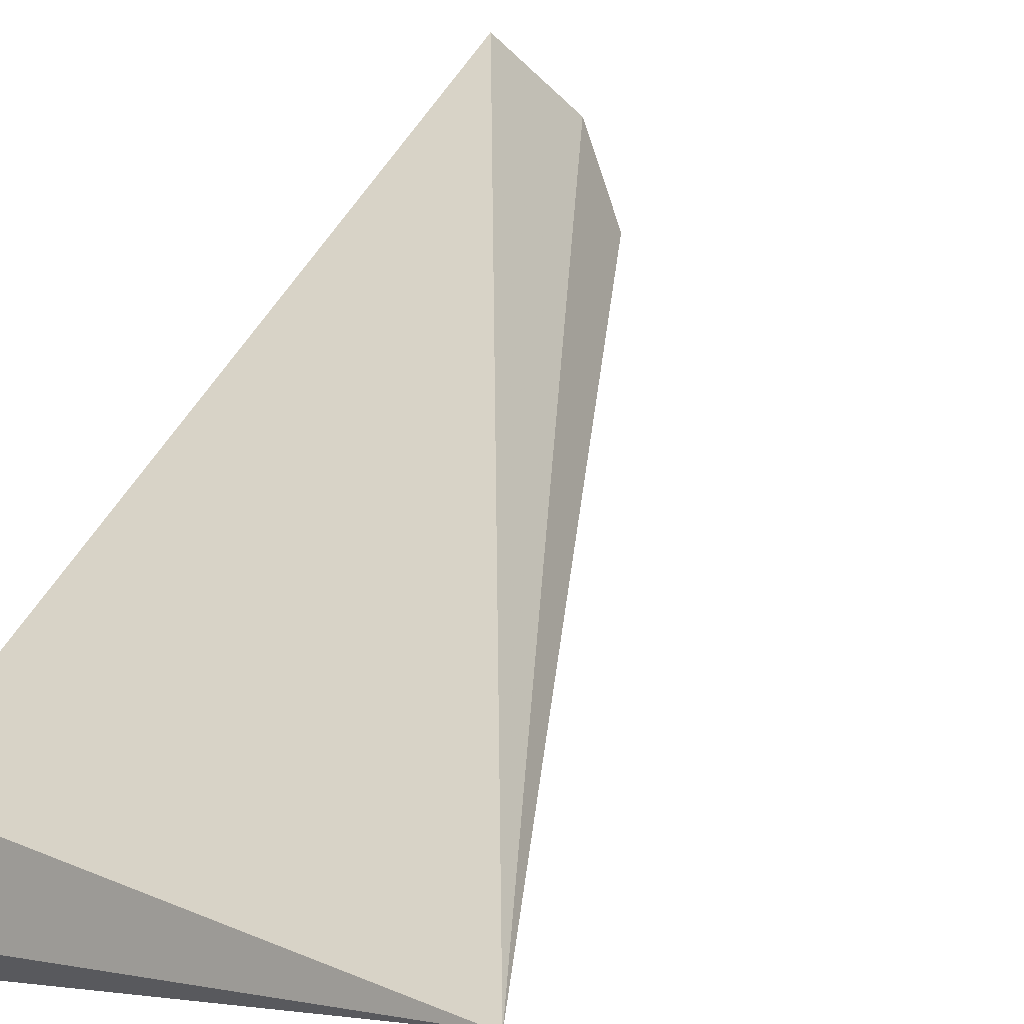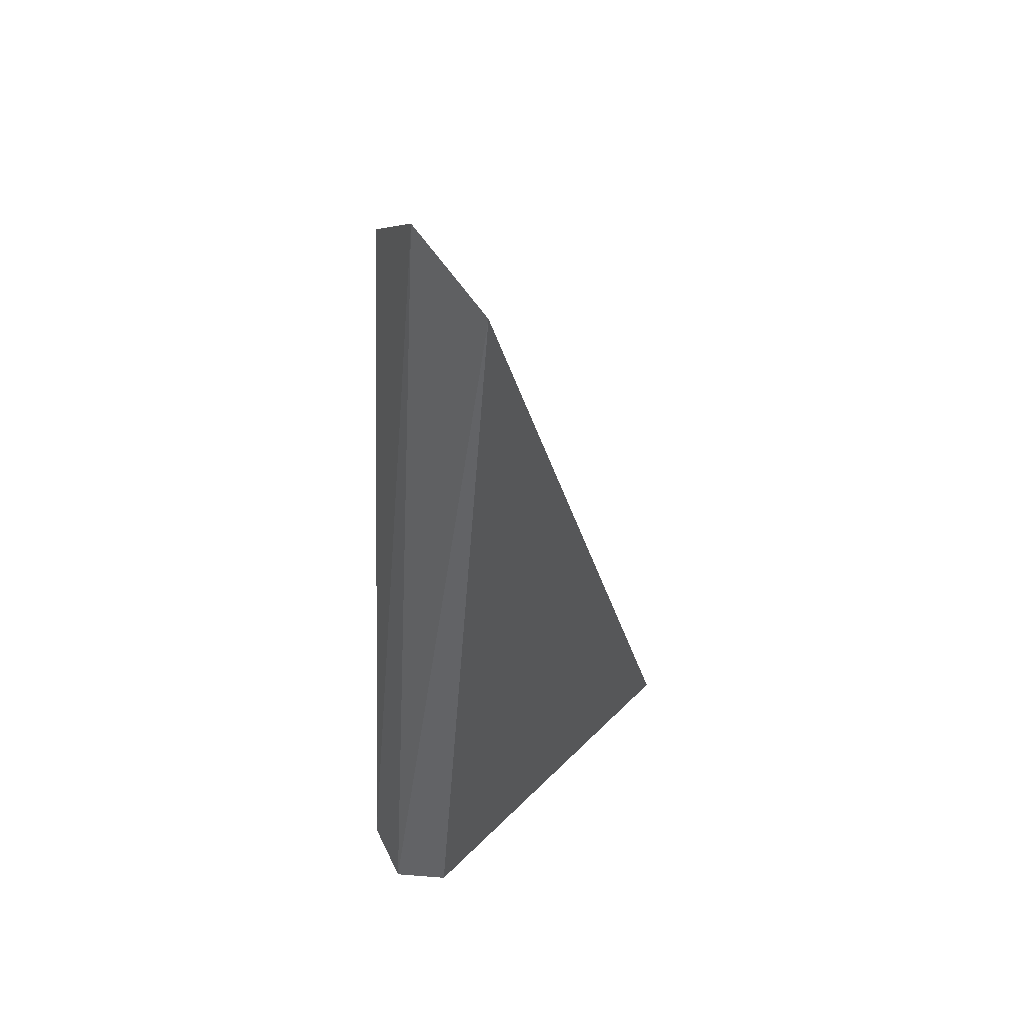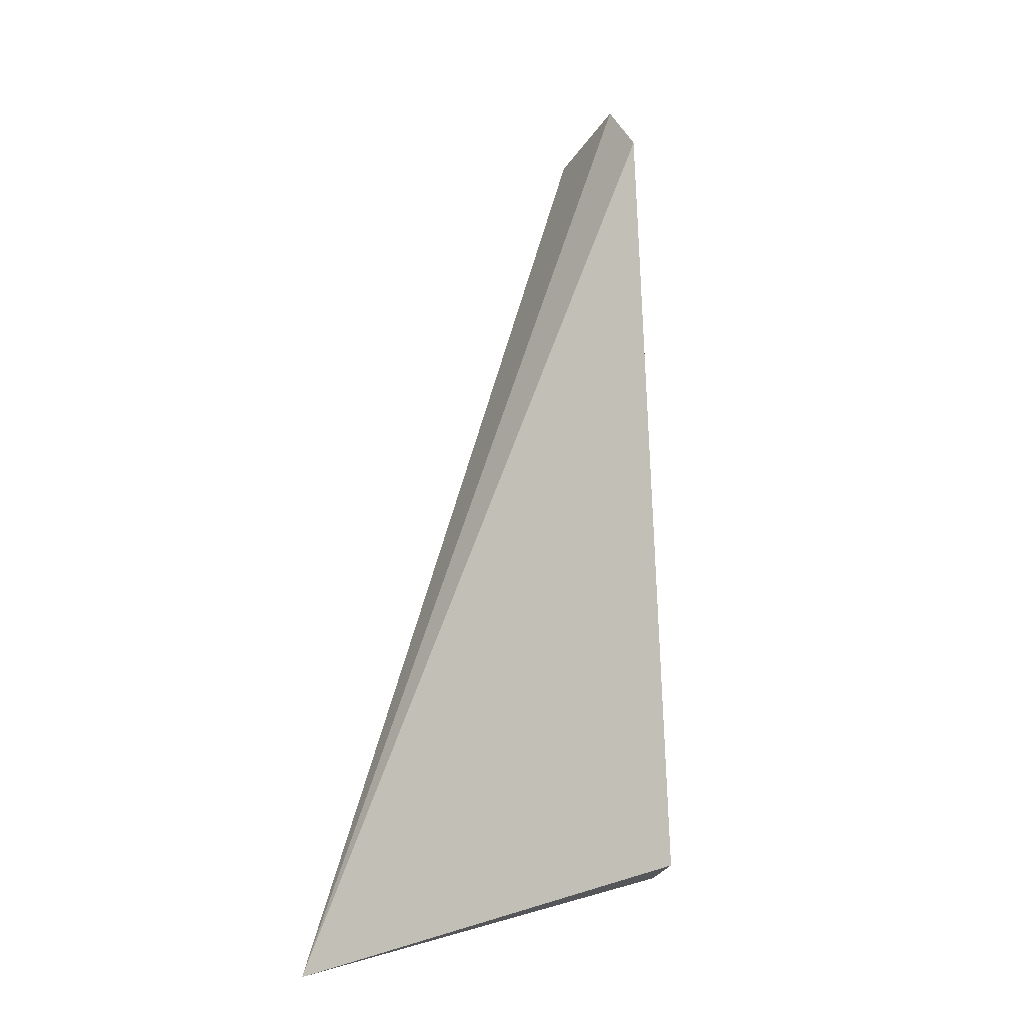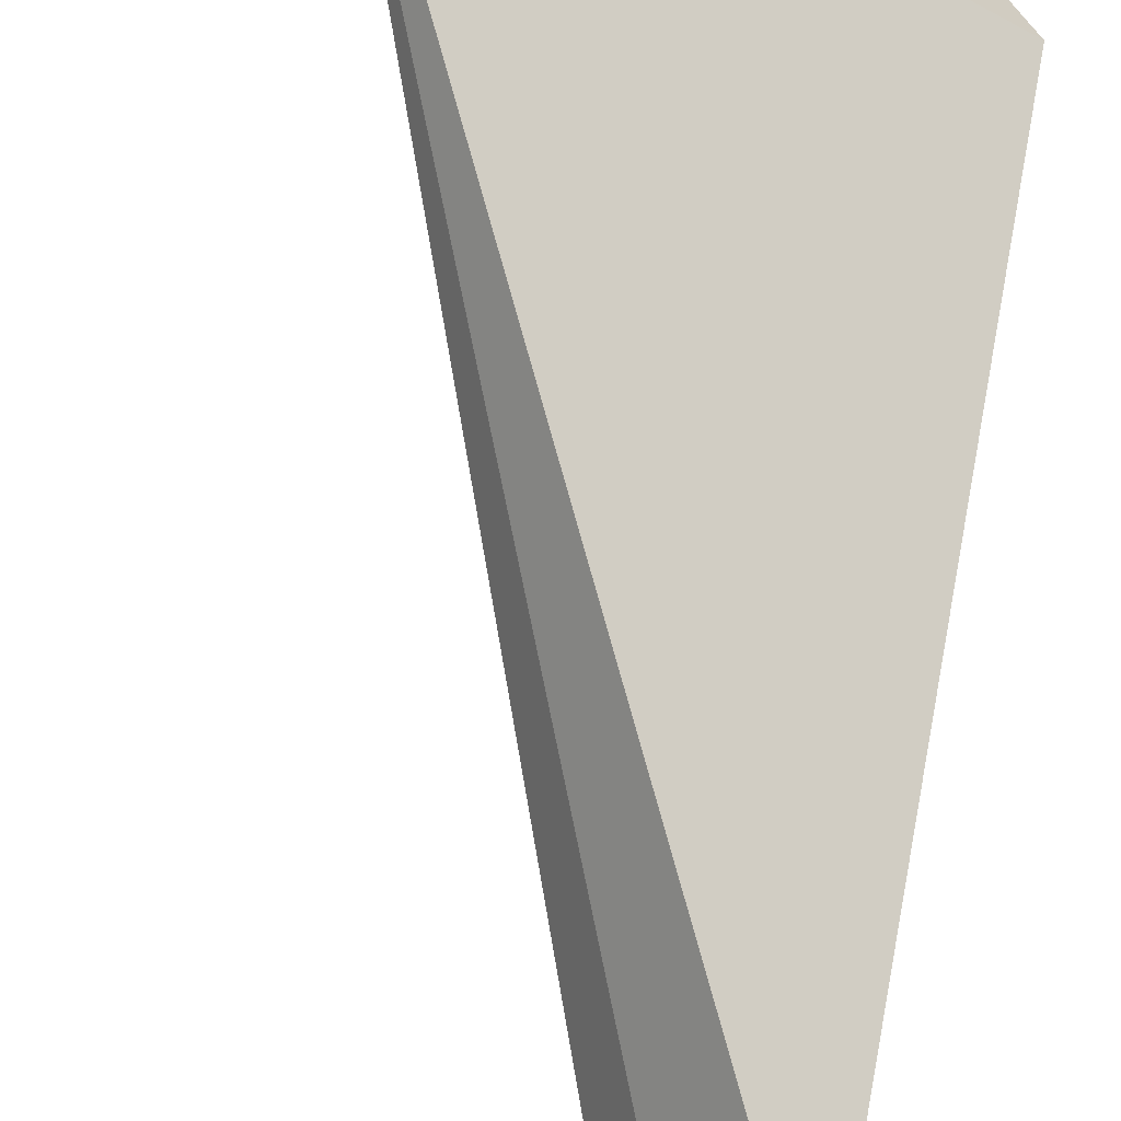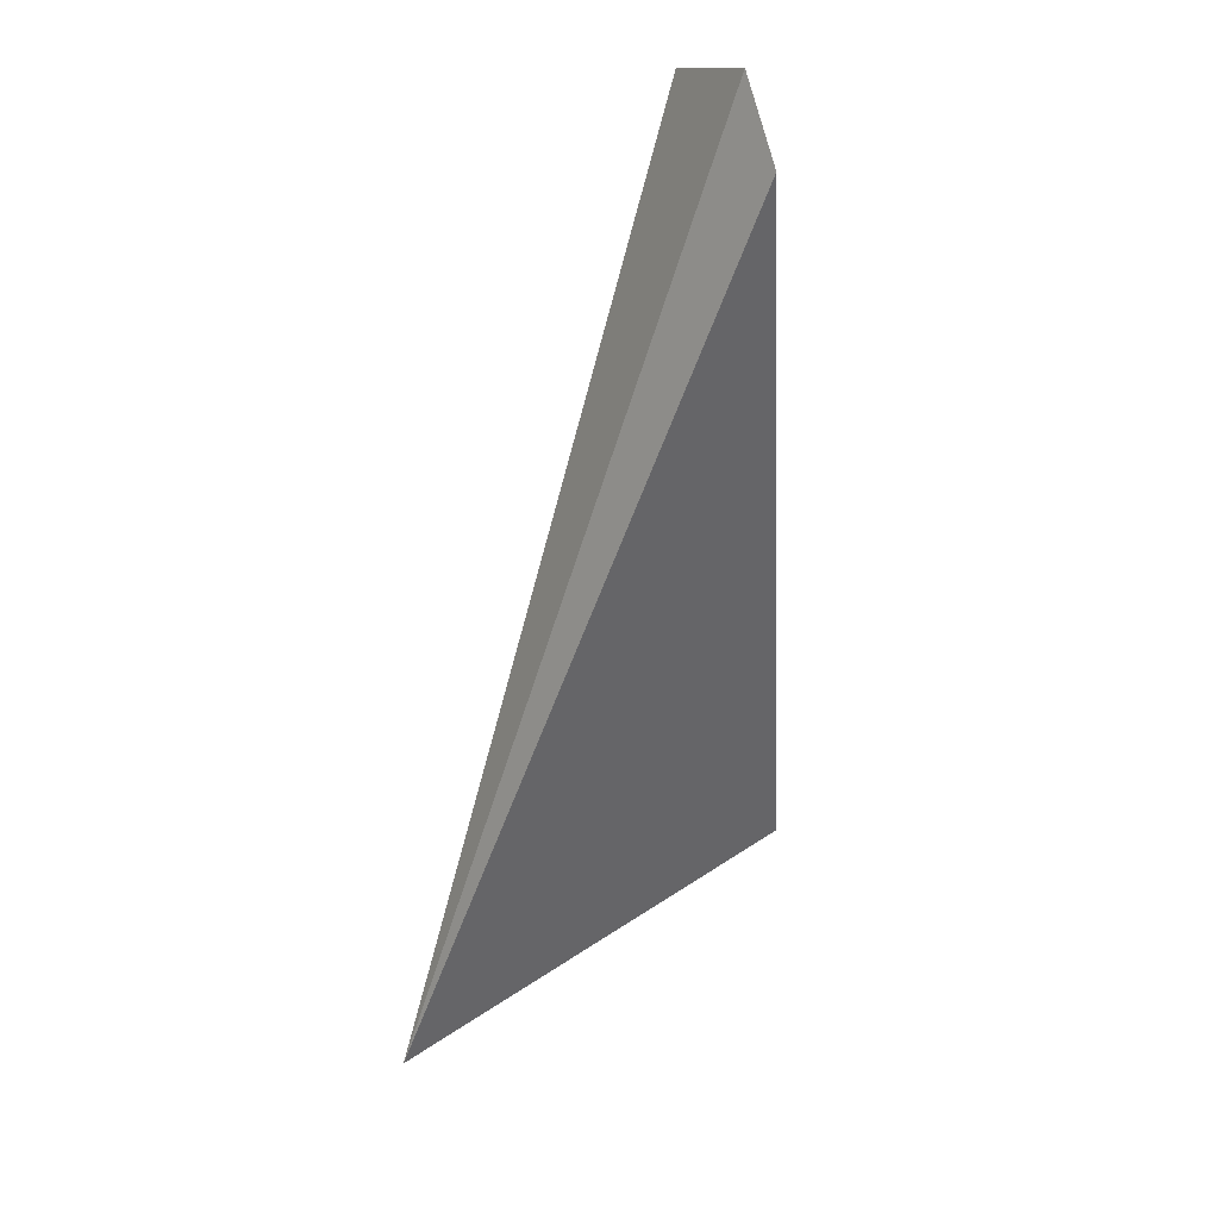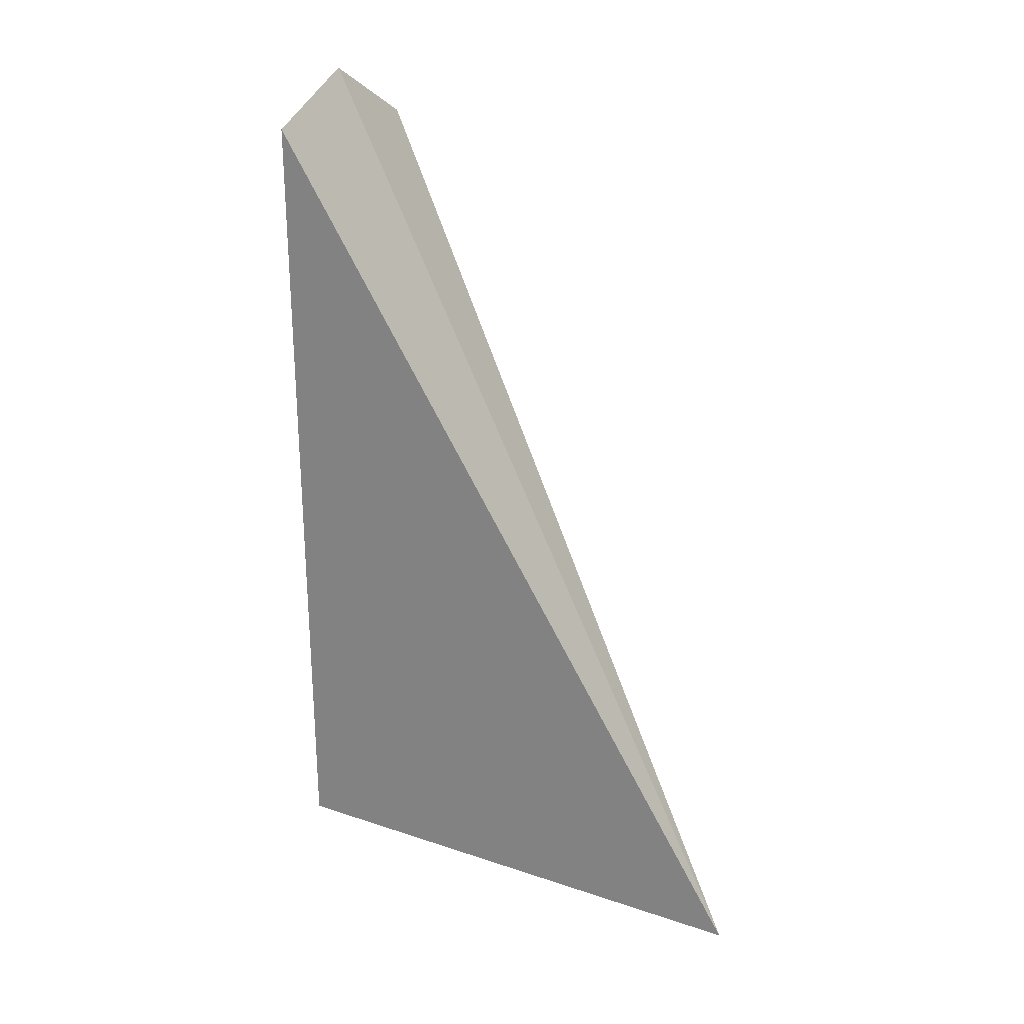
<metadata>
{"format":"obj","ext":"obj","renderer":"f3d","projection":"perspective","resolution":1024,"background":"white","views":[{"elev":41.1,"azim":26.3,"up":"+Z"},{"elev":41.7,"azim":-73.6,"up":"+Y"},{"elev":-2.3,"azim":117.2,"up":"+Y"},{"elev":79.4,"azim":-169.0,"up":"+Z"},{"elev":41.6,"azim":115.8,"up":"+Y"},{"elev":21.8,"azim":-3.0,"up":"+Y"}]}
</metadata>
<code>
v -0.03997 -0.59 0.2247
v -0.0216 -0.6261 0.2277
v -0.03778 -0.5881 0.2213
v -0.03546 -0.5902 0.2191
v -0.03879 -0.6239 0.2196
v -0.03978 -0.622 0.2223
v -0.03724 -0.623 0.2181
f 1 2 3
f 3 2 4
f 5 1 3
f 6 5 2
f 6 2 1
f 6 1 5
f 7 4 2
f 7 2 5
f 7 5 3
f 7 3 4

</code>
